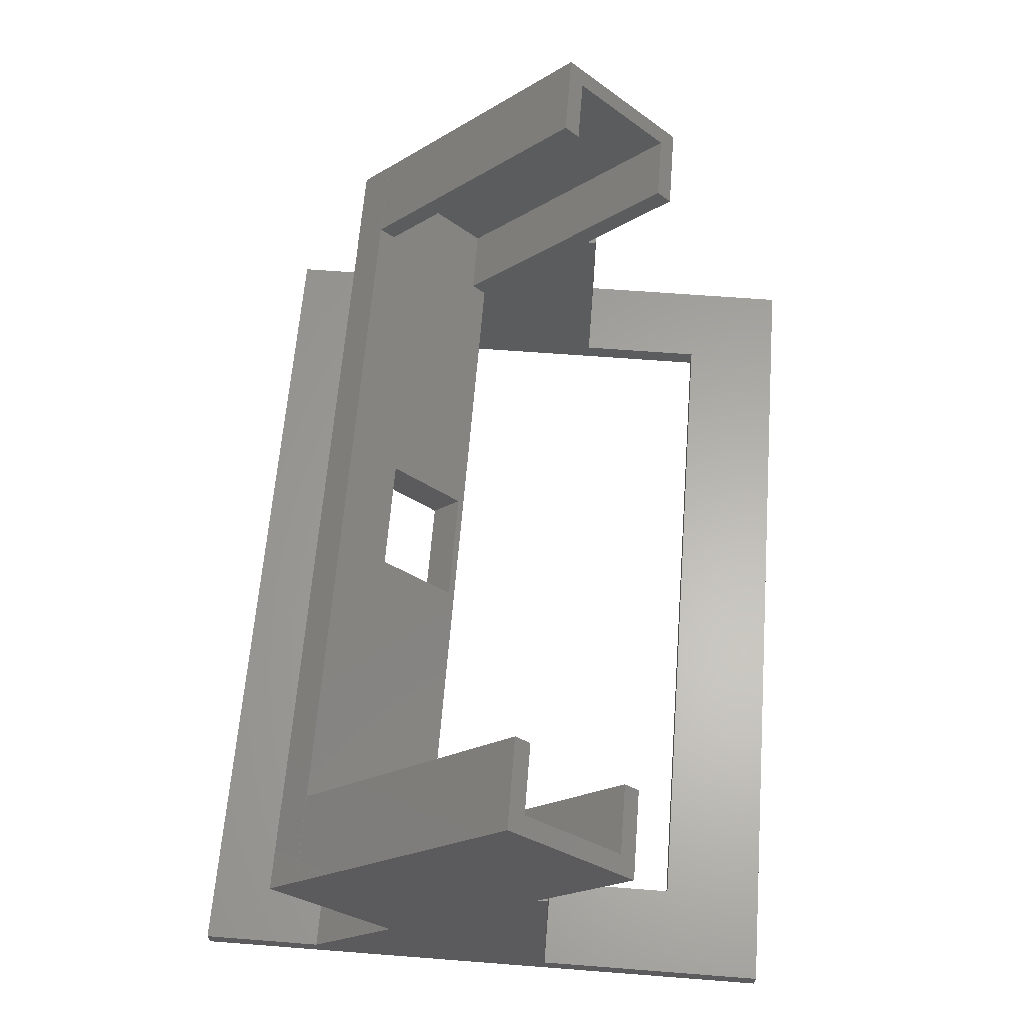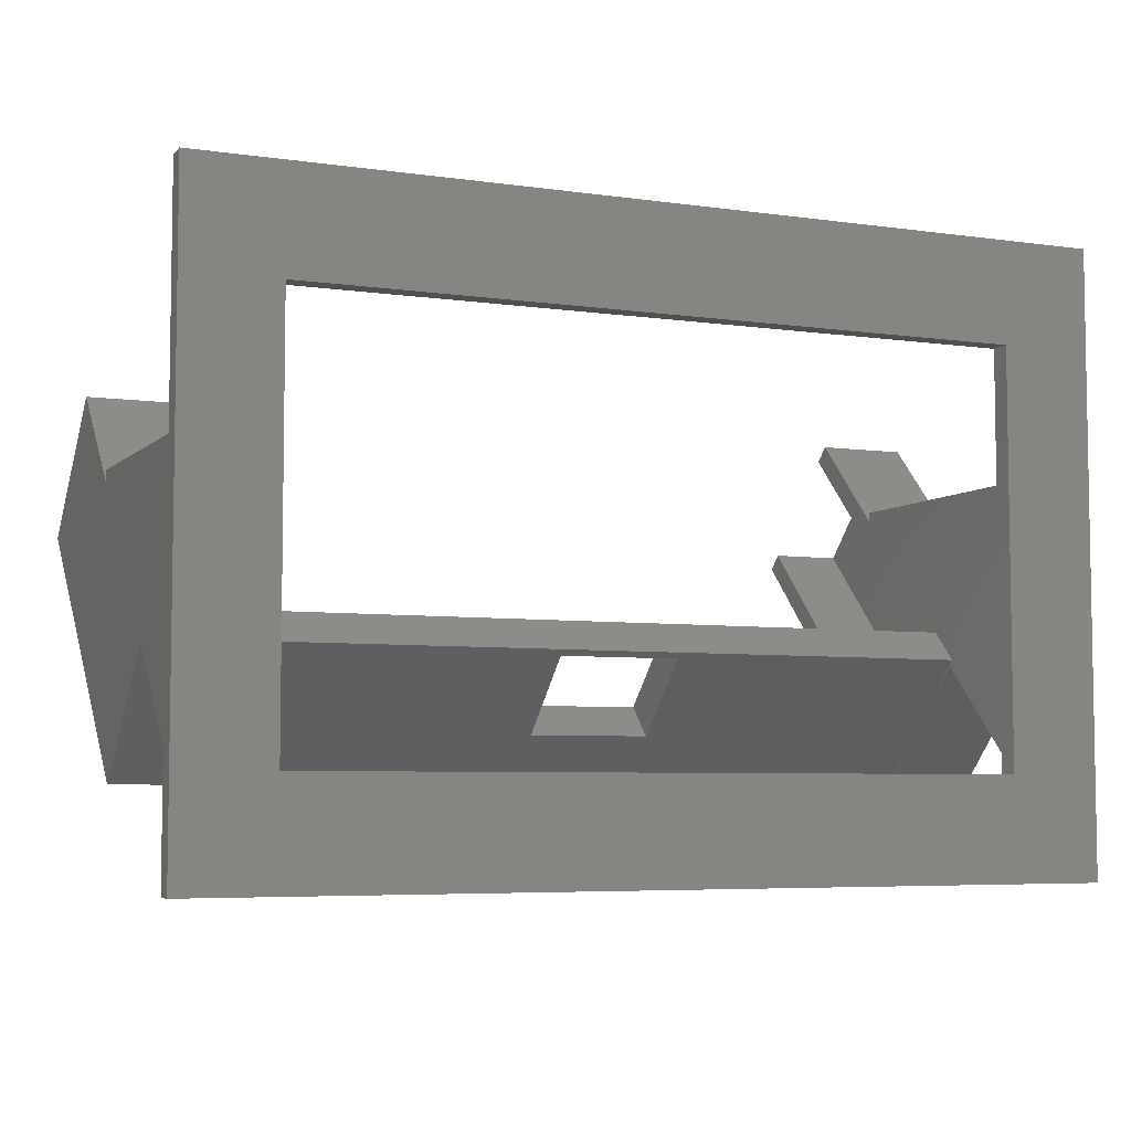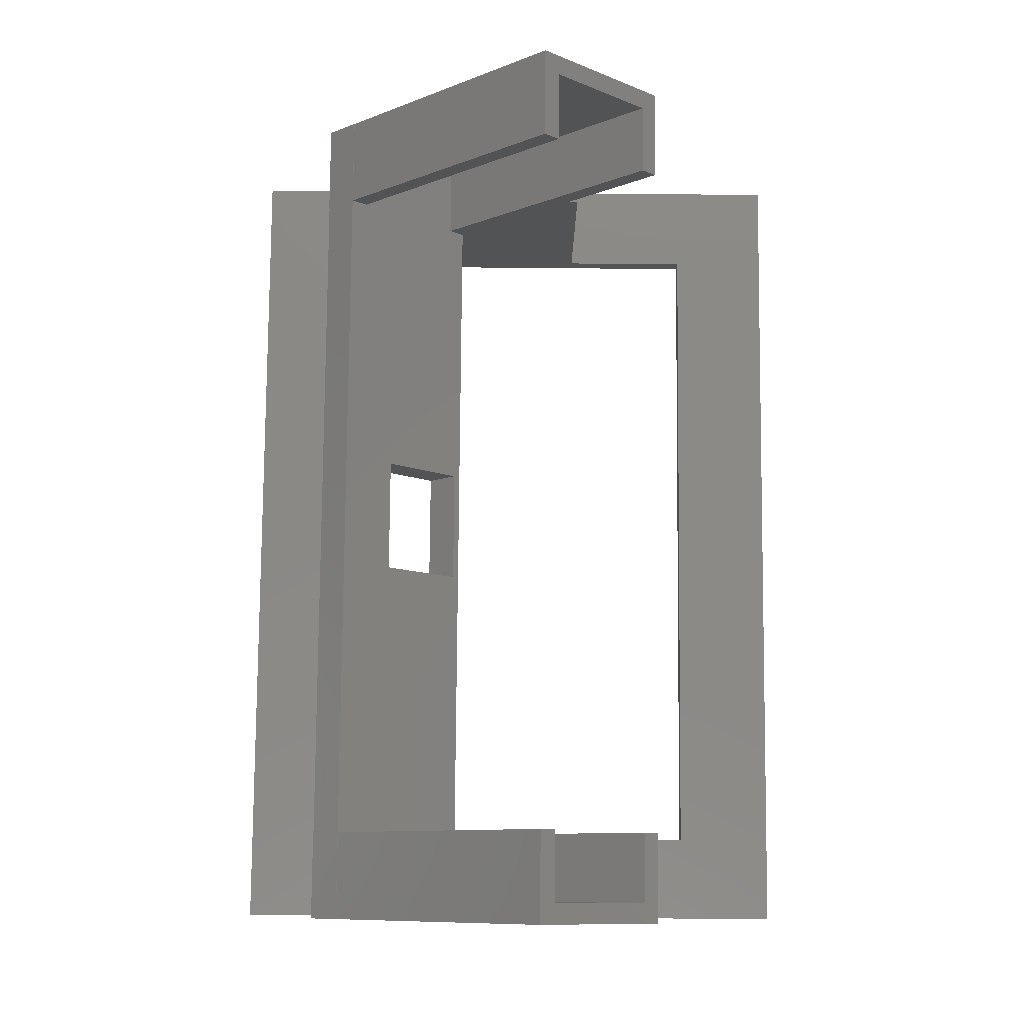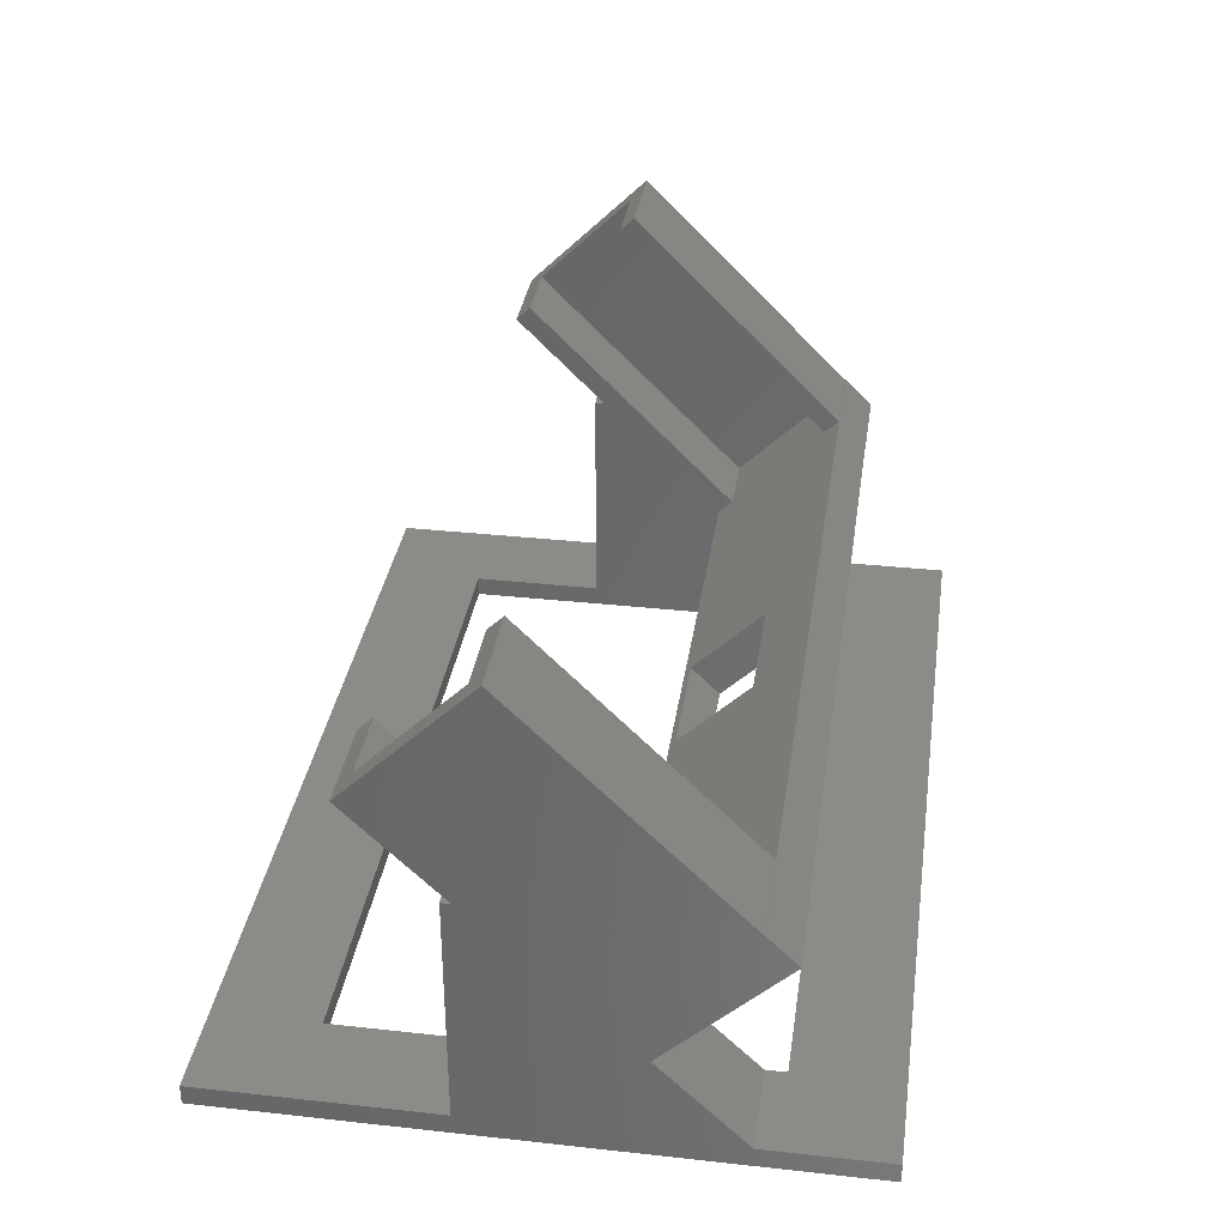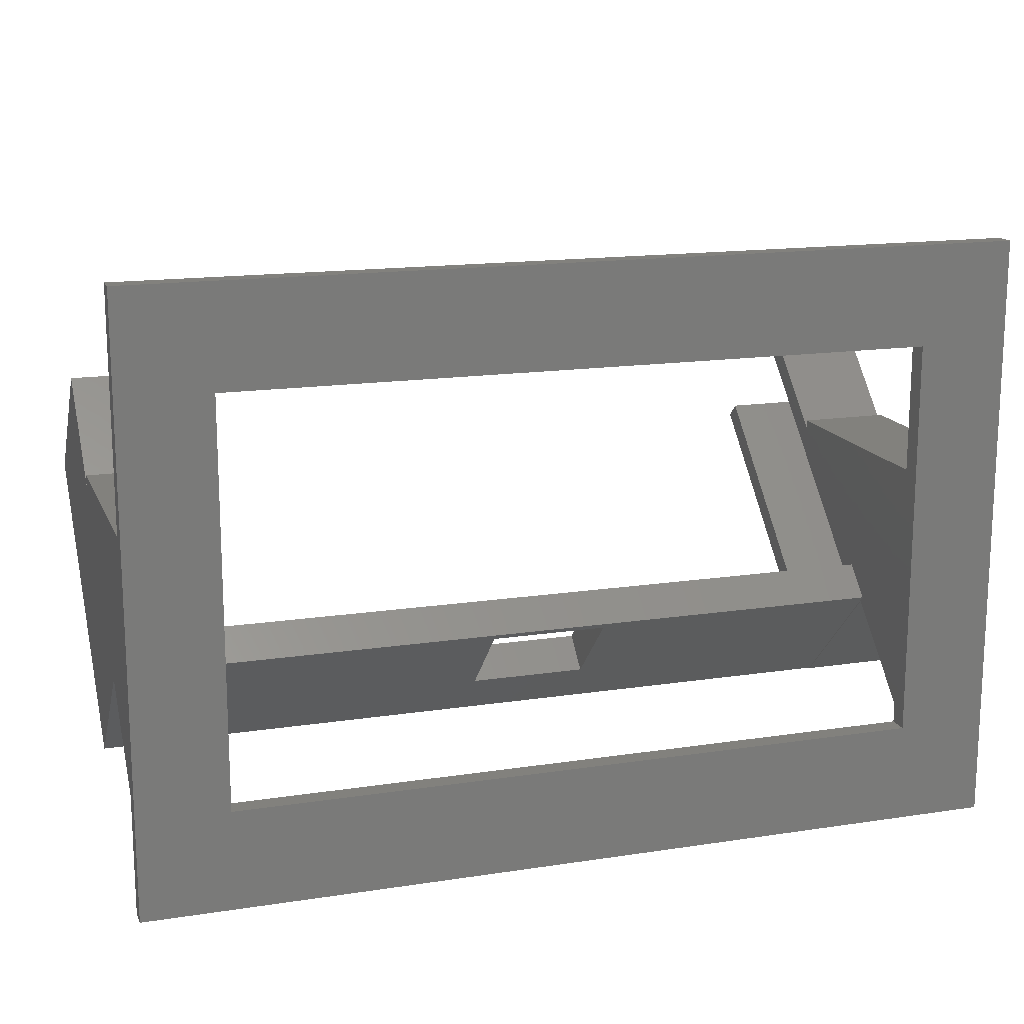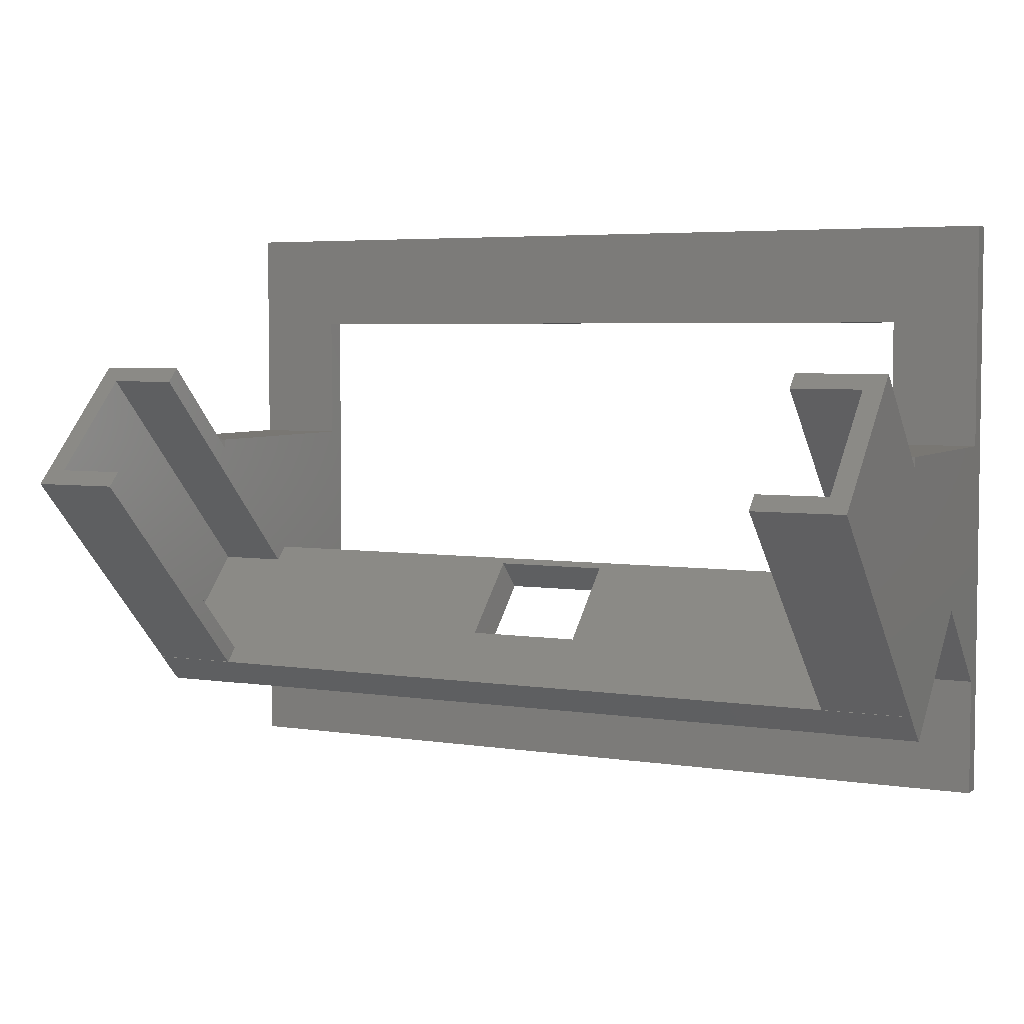
<metadata>
{"format":"stl","ext":"stl","renderer":"f3d","projection":"perspective","resolution":1024,"background":"white","views":[{"elev":62.7,"azim":94.5,"up":"+Z"},{"elev":-5.7,"azim":156.5,"up":"+Y"},{"elev":79.7,"azim":90.5,"up":"+Z"},{"elev":34.3,"azim":-81.6,"up":"+Z"},{"elev":15.6,"azim":162.2,"up":"+Y"},{"elev":4.7,"azim":26.5,"up":"+Y"}]}
</metadata>
<code>
# stl→obj: 96 verts, 200 faces
v 0 60 0
v 0 37 2
v 0 60 2
v 0 36.04 25
v 0 37 25
v 0 20.5 10.5
v 0 11.89 24.89
v 0 12 2
v 0 0 0
v 0 0 2
v 0 45.06 34.02
v 0 33.04 46.04
v 0 9.061 22.06
v 0 11.87 24.91
v 0 9 22
v 0 9.04 22.08
v 9 12 2
v 9 10 2
v 78.85 10 2
v 87.85 12 2
v 78.85 12 2
v 87.85 0 2
v 87.85 60 2
v 78.85 50 2
v 87.85 37 2
v 9 50 2
v 9 37 2
v 78.85 37 2
v 87.85 37 25
v 87.85 36.04 25
v 87.85 60 0
v 87.85 21.02 9.979
v 87.85 20.5 10.5
v 87.85 0 0
v 78.85 12 0
v 78.85 10 0
v 9 10 0
v 9 12 0
v 9 37 0
v 78.85 37 0
v 78.85 50 0
v 9 50 0
v 9 9.061 22.06
v 9 20.5 10.5
v 9 21.06 10.06
v 9 9 22
v 9 43.65 35.44
v 9 36.04 25
v 9 45.06 34.02
v 9 22.5 14.28
v 9 23.89 12.89
v 9 37 25
v 78.85 21.06 10.06
v 78.85 35 25
v 78.85 23.89 12.89
v 78.85 37 25
v 78.85 20.56 10.56
v 78.85 23.39 13.39
v 78.85 20.5 10.5
v 78.85 36.04 25
v 2 43.65 35.44
v 2 34.46 44.63
v 9 33.04 46.04
v 9 34.46 44.63
v 9 13.3 23.47
v 9 11.89 24.89
v 2 22.5 14.28
v 2 13.3 23.47
v 87.85 33.04 46.04
v 87.85 45.06 34.02
v 87.85 9 22
v 85.85 43.65 35.44
v 78.85 45.06 34.02
v 78.85 43.65 35.44
v 85.85 34.46 44.63
v 78.85 33.04 46.04
v 78.85 34.46 44.63
v 78.85 13.3 23.47
v 78.85 11.89 24.89
v 78.85 22.5 14.28
v 78.85 9.061 22.06
v 78.85 9 22
v 87.85 9.061 22.06
v 87.85 11.89 24.89
v 85.85 22.5 14.28
v 85.85 13.3 23.47
v 87.85 11.87 24.91
v 87.85 9.04 22.08
v 38.08 13.61 17.51
v 49.77 20.51 10.61
v 38.08 20.51 10.61
v 49.77 13.61 17.51
v 38.08 23.34 13.43
v 38.08 16.43 20.34
v 49.77 23.34 13.43
v 49.77 16.43 20.34
f 1 2 3
f 2 4 5
f 6 4 2
f 7 4 6
f 2 8 6
f 9 2 1
f 2 9 8
f 8 9 10
f 11 4 12
f 4 7 12
f 13 7 6
f 7 13 14
f 13 6 15
f 14 13 16
f 17 8 18
f 19 20 21
f 20 19 22
f 18 22 19
f 18 10 22
f 10 18 8
f 23 24 25
f 23 26 24
f 3 26 23
f 2 26 3
f 26 2 27
f 25 24 28
f 29 30 25
f 25 31 23
f 32 25 30
f 20 32 33
f 20 25 32
f 34 25 20
f 34 20 22
f 25 34 31
f 31 3 23
f 3 31 1
f 35 34 36
f 34 37 36
f 9 38 37
f 38 9 39
f 1 39 9
f 9 37 34
f 40 34 35
f 34 40 31
f 41 31 40
f 42 31 41
f 42 1 31
f 39 1 42
f 9 22 10
f 22 9 34
f 18 38 17
f 38 18 37
f 43 44 45
f 44 43 46
f 47 48 49
f 50 48 47
f 48 50 51
f 48 27 52
f 51 27 48
f 45 27 51
f 27 45 39
f 17 45 44
f 38 45 17
f 45 38 39
f 27 42 26
f 42 27 39
f 36 21 35
f 21 36 19
f 53 28 40
f 54 28 55
f 28 54 56
f 28 53 55
f 35 53 40
f 21 53 35
f 53 21 57
f 54 55 58
f 40 24 41
f 24 40 28
f 42 24 26
f 24 42 41
f 36 18 19
f 18 36 37
f 27 5 52
f 5 27 2
f 8 44 6
f 44 8 17
f 5 48 52
f 48 5 4
f 25 56 29
f 56 25 28
f 21 33 59
f 33 21 20
f 59 57 21
f 56 30 29
f 30 56 60
f 60 56 54
f 49 61 47
f 61 11 62
f 11 61 49
f 62 63 64
f 62 12 63
f 12 62 11
f 63 65 64
f 65 63 66
f 48 11 49
f 11 48 4
f 6 46 15
f 46 6 44
f 7 63 12
f 63 7 66
f 13 46 43
f 46 13 15
f 62 67 61
f 67 62 68
f 67 47 61
f 47 67 50
f 65 62 64
f 62 65 68
f 69 32 70
f 32 69 71
f 70 72 69
f 73 72 70
f 72 73 74
f 75 69 72
f 76 75 77
f 75 76 69
f 78 76 77
f 76 78 79
f 60 74 73
f 54 74 60
f 80 54 58
f 54 80 74
f 59 81 57
f 81 59 82
f 30 73 70
f 73 30 60
f 30 70 32
f 59 71 82
f 71 59 33
f 71 33 32
f 82 83 81
f 83 82 71
f 79 69 76
f 69 79 84
f 83 71 69
f 83 69 84
f 85 75 72
f 75 85 86
f 80 72 74
f 72 80 85
f 86 77 75
f 77 86 78
f 16 87 14
f 87 16 88
f 87 83 84
f 83 87 88
f 43 89 81
f 45 89 43
f 53 90 91
f 89 45 91
f 53 91 45
f 90 53 57
f 43 16 13
f 16 43 88
f 81 88 43
f 88 81 83
f 92 81 89
f 57 92 90
f 92 57 81
f 93 50 94
f 95 55 93
f 93 51 50
f 51 93 55
f 80 78 86
f 78 96 65
f 94 65 96
f 80 86 85
f 78 80 96
f 80 95 96
f 55 95 58
f 58 95 80
f 78 66 79
f 66 78 65
f 79 87 84
f 87 79 14
f 66 14 79
f 14 66 7
f 50 65 94
f 65 50 68
f 68 50 67
f 45 55 53
f 55 45 51
f 94 91 93
f 91 94 89
f 92 94 96
f 94 92 89
f 90 96 95
f 96 90 92
f 93 90 95
f 90 93 91

</code>
